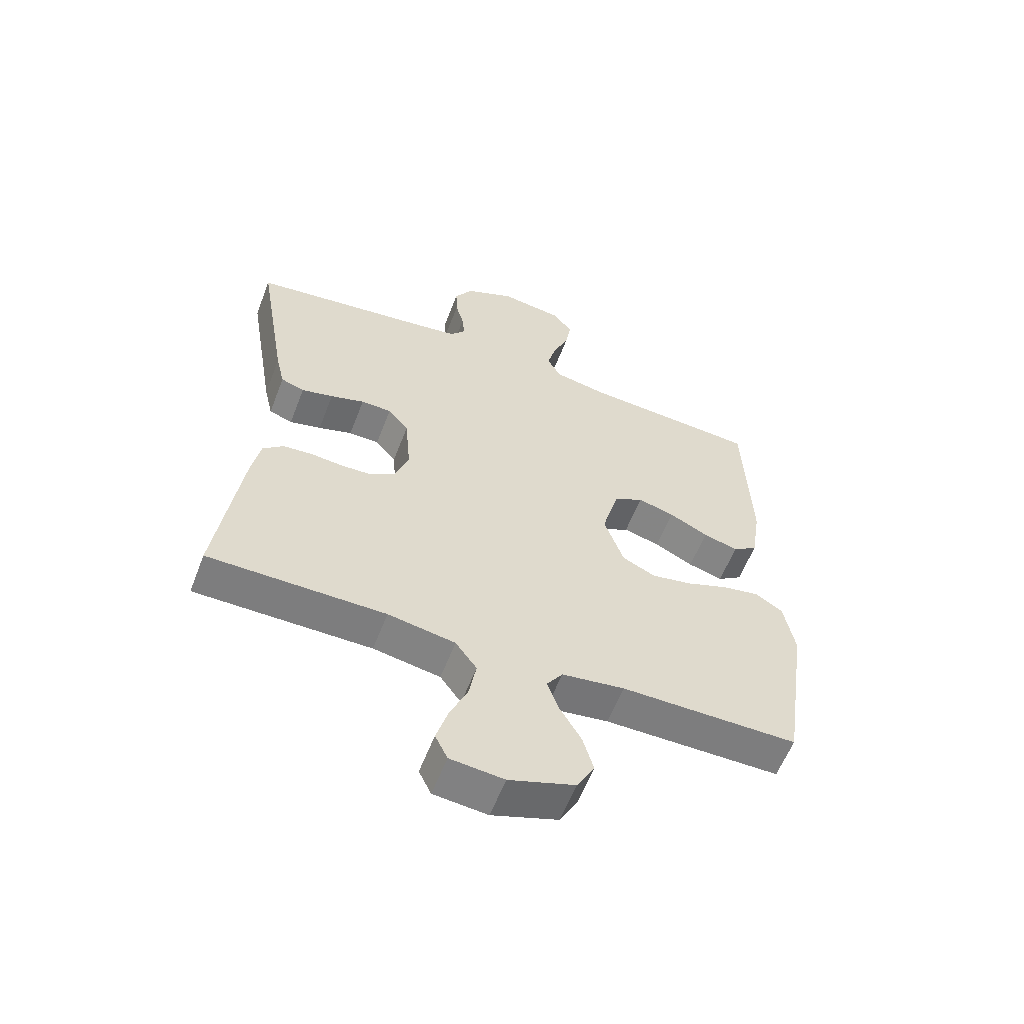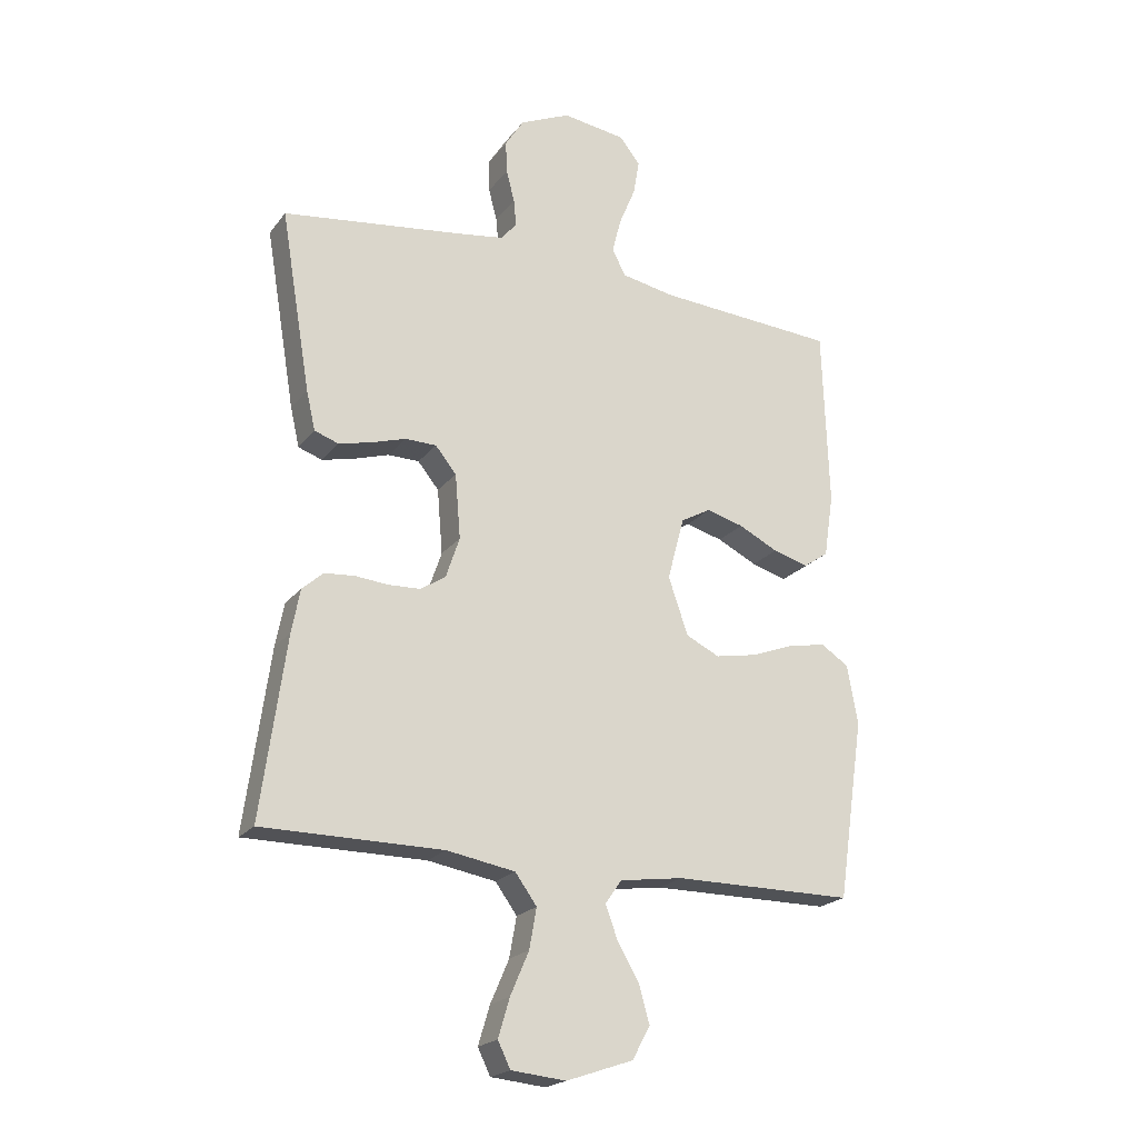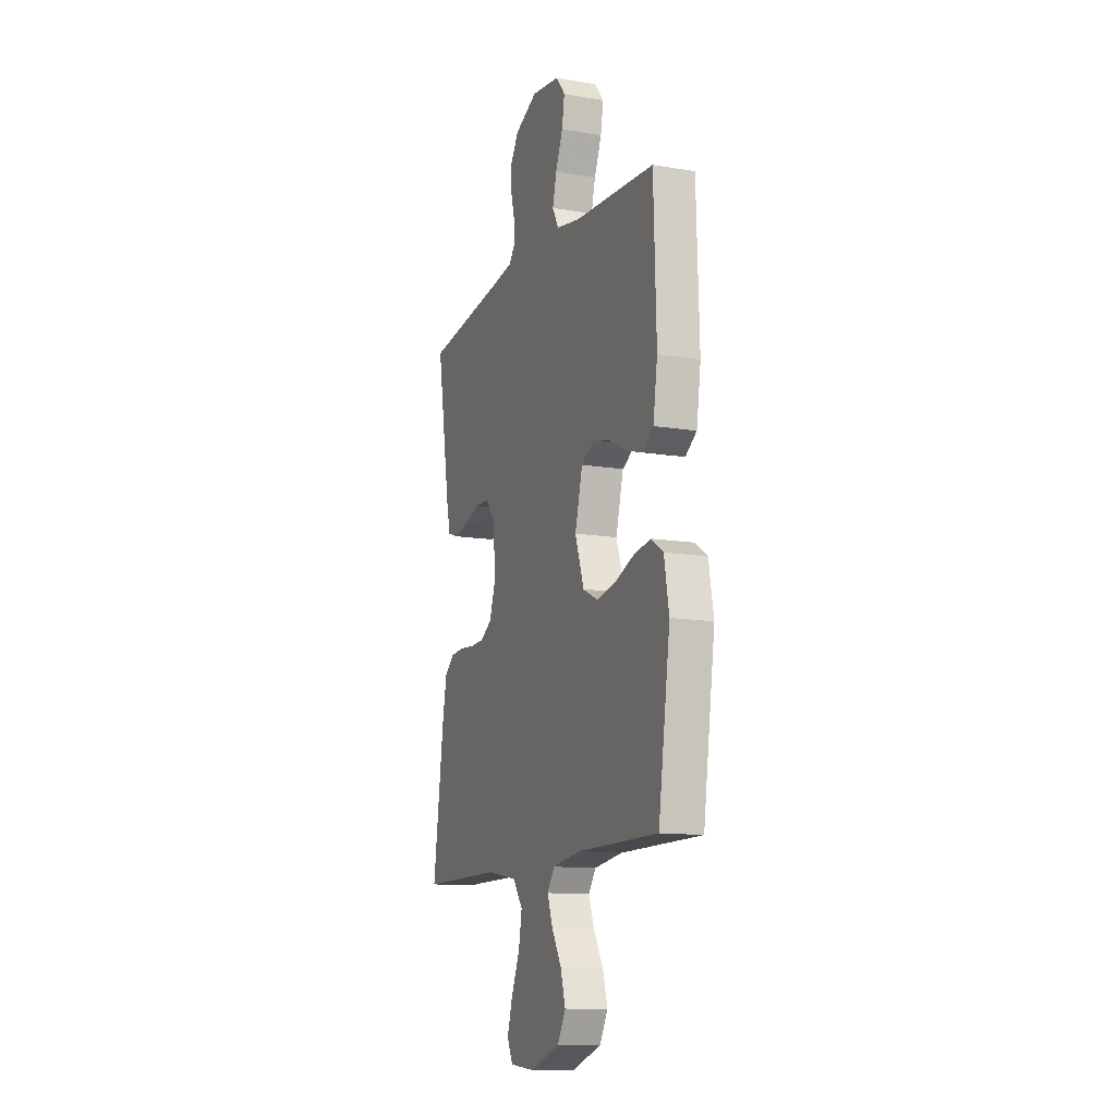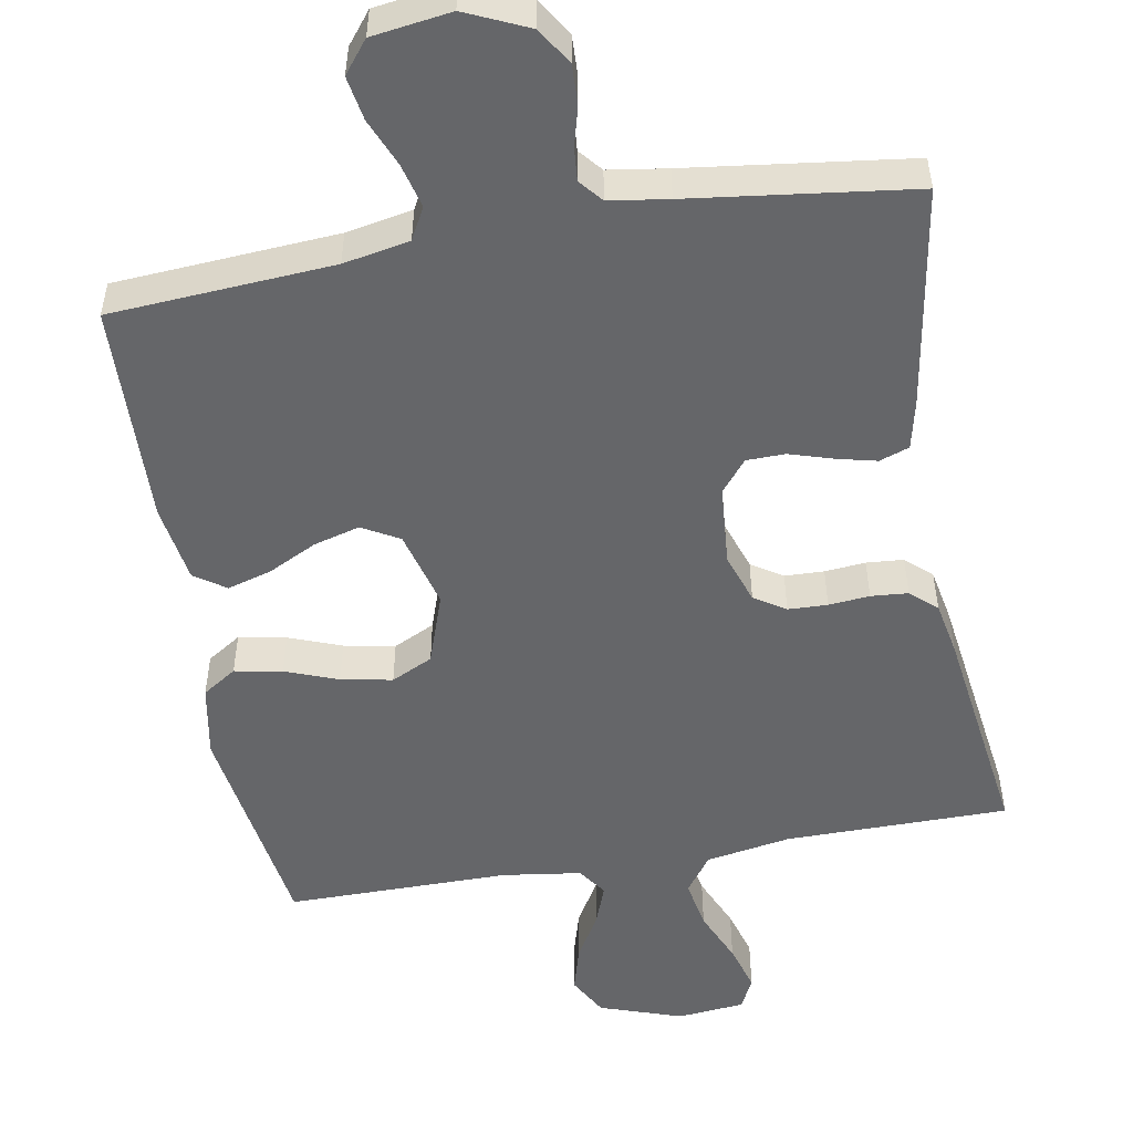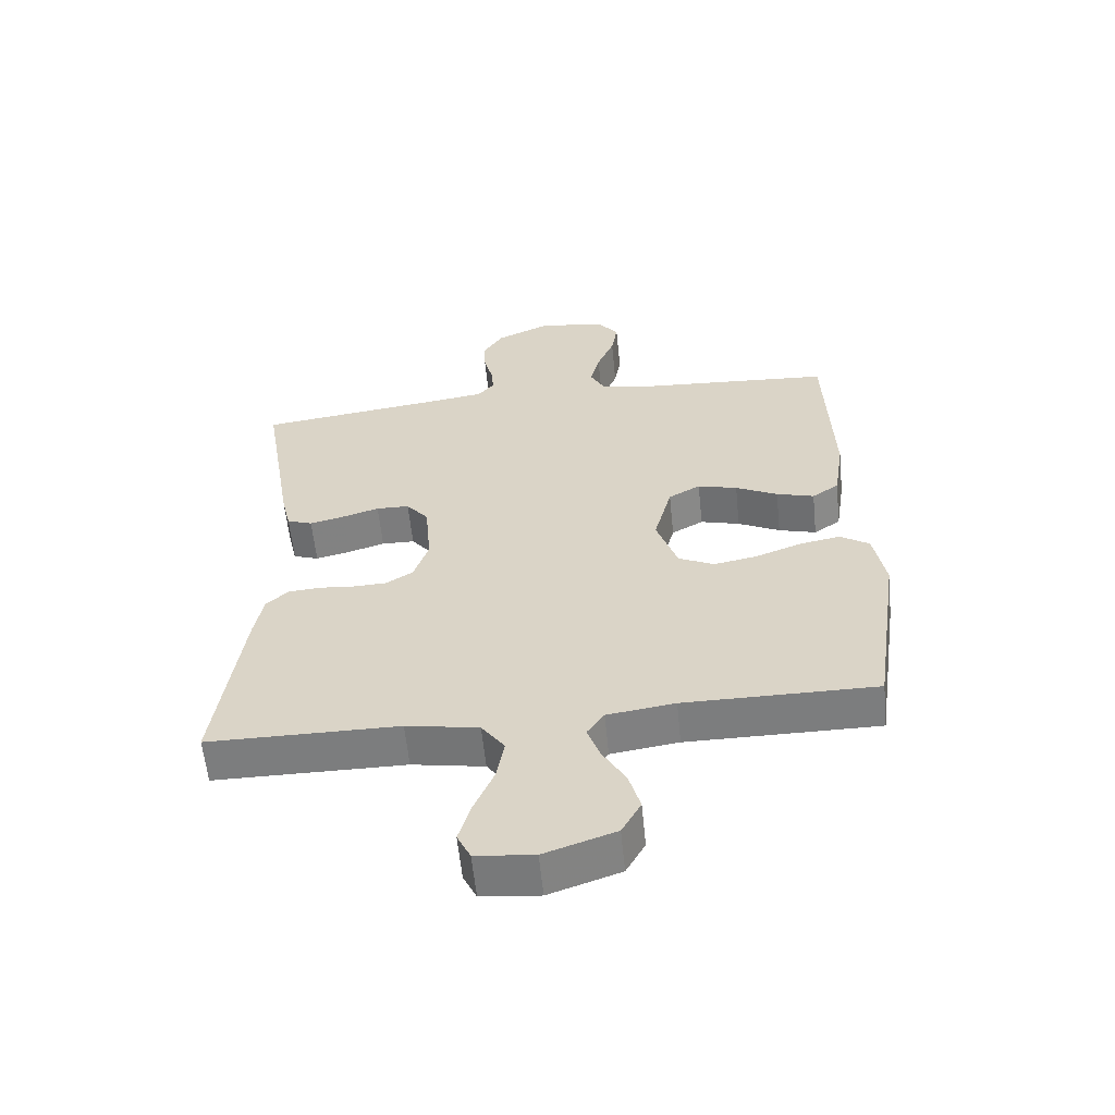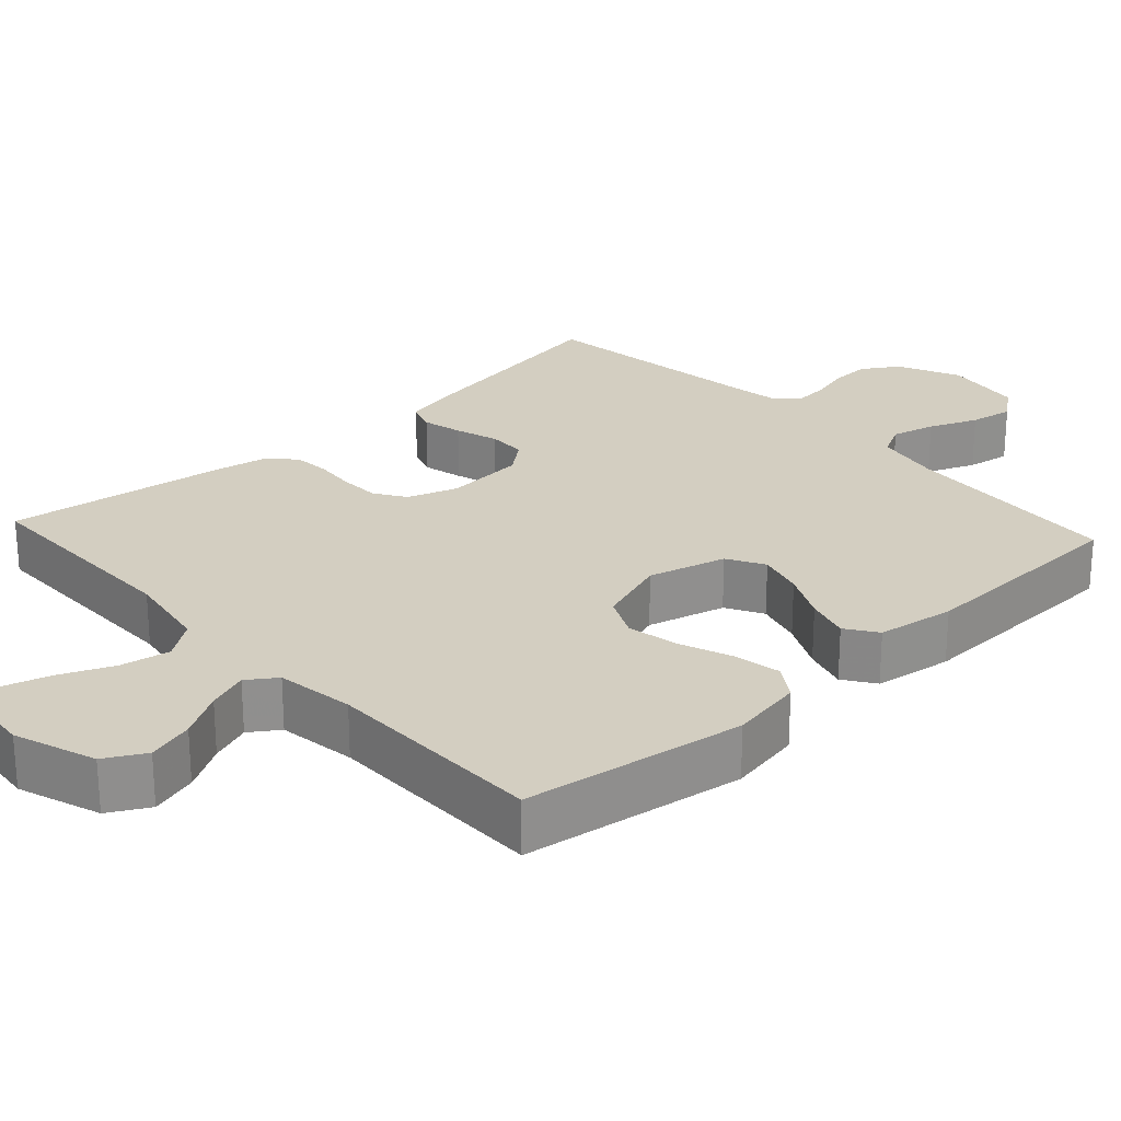
<metadata>
{"format":"obj","ext":"obj","renderer":"f3d","projection":"perspective","resolution":1024,"background":"white","views":[{"elev":-59.1,"azim":159.0,"up":"+Z"},{"elev":-21.1,"azim":153.3,"up":"+Z"},{"elev":-12.5,"azim":-111.4,"up":"+Z"},{"elev":-51.8,"azim":10.1,"up":"+Y"},{"elev":-59.0,"azim":-174.3,"up":"+Z"},{"elev":25.1,"azim":-132.6,"up":"+Y"}]}
</metadata>
<code>
v 0.5 0.07 0.5
v 0.45 0.07 0.2
v 0.435 0.07 0.135
v 0.395 0.07 0.121
v 0.341 0.07 0.134
v 0.283 0.07 0.152
v 0.231 0.07 0.151
v 0.196 0.07 0.108
v 0.187 0.07 0
v 0.21 0.07 -0.068
v 0.252 0.07 -0.095
v 0.305 0.07 -0.097
v 0.36 0.07 -0.092
v 0.41 0.07 -0.096
v 0.445 0.07 -0.127
v 0.459 0.07 -0.2
v 0.5 0.07 -0.5
v 0.2 0.07 -0.501
v 0.086 0.07 -0.521
v 0.05 0.07 -0.571
v 0.062 0.07 -0.638
v 0.093 0.07 -0.71
v 0.112 0.07 -0.774
v 0.091 0.07 -0.817
v 0 0.07 -0.826
v -0.111 0.07 -0.788
v -0.141 0.07 -0.734
v -0.123 0.07 -0.671
v -0.087 0.07 -0.609
v -0.067 0.07 -0.554
v -0.094 0.07 -0.515
v -0.2 0.07 -0.5
v -0.5 0.07 -0.5
v -0.544 0.07 -0.2
v -0.526 0.07 -0.101
v -0.48 0.07 -0.071
v -0.416 0.07 -0.083
v -0.345 0.07 -0.11
v -0.276 0.07 -0.123
v -0.22 0.07 -0.096
v -0.187 0.07 0
v -0.215 0.07 0.105
v -0.265 0.07 0.133
v -0.327 0.07 0.116
v -0.393 0.07 0.083
v -0.452 0.07 0.066
v -0.494 0.07 0.095
v -0.51 0.07 0.2
v -0.5 0.07 0.5
v -0.2 0.07 0.52
v -0.111 0.07 0.537
v -0.088 0.07 0.58
v -0.103 0.07 0.639
v -0.13 0.07 0.704
v -0.14 0.07 0.763
v -0.106 0.07 0.806
v 0 0.07 0.821
v 0.084 0.07 0.783
v 0.115 0.07 0.734
v 0.113 0.07 0.68
v 0.099 0.07 0.627
v 0.095 0.07 0.582
v 0.121 0.07 0.551
v 0.2 0.07 0.539
v 0.5 0 0.5
v 0.45 0 0.2
v 0.435 0 0.135
v 0.395 0 0.121
v 0.341 0 0.134
v 0.283 0 0.152
v 0.231 0 0.151
v 0.196 0 0.108
v 0.187 0 0
v 0.21 0 -0.068
v 0.252 0 -0.095
v 0.305 0 -0.097
v 0.36 0 -0.092
v 0.41 0 -0.096
v 0.445 0 -0.127
v 0.459 0 -0.2
v 0.5 0 -0.5
v 0.2 0 -0.501
v 0.086 0 -0.521
v 0.05 0 -0.571
v 0.062 0 -0.638
v 0.093 0 -0.71
v 0.112 0 -0.774
v 0.091 0 -0.817
v 0 0 -0.826
v -0.111 0 -0.788
v -0.141 0 -0.734
v -0.123 0 -0.671
v -0.087 0 -0.609
v -0.067 0 -0.554
v -0.094 0 -0.515
v -0.2 0 -0.5
v -0.5 0 -0.5
v -0.544 0 -0.2
v -0.526 0 -0.101
v -0.48 0 -0.071
v -0.416 0 -0.083
v -0.345 0 -0.11
v -0.276 0 -0.123
v -0.22 0 -0.096
v -0.187 0 0
v -0.215 0 0.105
v -0.265 0 0.133
v -0.327 0 0.116
v -0.393 0 0.083
v -0.452 0 0.066
v -0.494 0 0.095
v -0.51 0 0.2
v -0.5 0 0.5
v -0.2 0 0.52
v -0.111 0 0.537
v -0.088 0 0.58
v -0.103 0 0.639
v -0.13 0 0.704
v -0.14 0 0.763
v -0.106 0 0.806
v 0 0 0.821
v 0.084 0 0.783
v 0.115 0 0.734
v 0.113 0 0.68
v 0.099 0 0.627
v 0.095 0 0.582
v 0.121 0 0.551
v 0.2 0 0.539
f 58 59 60 61
f 58 61 62
f 57 58 62
f 56 57 62
f 53 54 55 56
f 52 53 56 62
f 51 52 62 63
f 47 48 49 50
f 44 45 46 47
f 43 44 47 50
f 42 43 50 51
f 35 36 37 38
f 35 38 39
f 32 33 34 35
f 31 32 35 39
f 30 31 39 40
f 26 27 28 29
f 26 29 30
f 25 26 30
f 24 25 30
f 21 22 23 24
f 20 21 24 30
f 19 20 30 40
f 15 16 17 18
f 12 13 14 15
f 11 12 15 18
f 10 11 18 19
f 3 4 5 6
f 1 2 3 6
f 64 1 6 7
f 63 64 7 8
f 41 42 51 63
f 41 63 8 9
f 19 40 41
f 9 10 19 41
f 125 124 123 122
f 126 125 122
f 126 122 121
f 126 121 120
f 120 119 118 117
f 126 120 117 116
f 127 126 116 115
f 114 113 112 111
f 111 110 109 108
f 114 111 108 107
f 115 114 107 106
f 102 101 100 99
f 103 102 99
f 99 98 97 96
f 103 99 96 95
f 104 103 95 94
f 93 92 91 90
f 94 93 90
f 94 90 89
f 94 89 88
f 88 87 86 85
f 94 88 85 84
f 104 94 84 83
f 82 81 80 79
f 79 78 77 76
f 82 79 76 75
f 83 82 75 74
f 70 69 68 67
f 70 67 66 65
f 71 70 65 128
f 72 71 128 127
f 127 115 106 105
f 73 72 127 105
f 105 104 83
f 105 83 74 73
f 1 65 66 2
f 2 66 67 3
f 3 67 68 4
f 4 68 69 5
f 5 69 70 6
f 6 70 71 7
f 7 71 72 8
f 8 72 73 9
f 9 73 74 10
f 10 74 75 11
f 11 75 76 12
f 12 76 77 13
f 13 77 78 14
f 14 78 79 15
f 15 79 80 16
f 16 80 81 17
f 17 81 82 18
f 18 82 83 19
f 19 83 84 20
f 20 84 85 21
f 21 85 86 22
f 22 86 87 23
f 23 87 88 24
f 24 88 89 25
f 25 89 90 26
f 26 90 91 27
f 27 91 92 28
f 28 92 93 29
f 29 93 94 30
f 30 94 95 31
f 31 95 96 32
f 32 96 97 33
f 33 97 98 34
f 34 98 99 35
f 35 99 100 36
f 36 100 101 37
f 37 101 102 38
f 38 102 103 39
f 39 103 104 40
f 40 104 105 41
f 41 105 106 42
f 42 106 107 43
f 43 107 108 44
f 44 108 109 45
f 45 109 110 46
f 46 110 111 47
f 47 111 112 48
f 48 112 113 49
f 49 113 114 50
f 50 114 115 51
f 51 115 116 52
f 52 116 117 53
f 53 117 118 54
f 54 118 119 55
f 55 119 120 56
f 56 120 121 57
f 57 121 122 58
f 58 122 123 59
f 59 123 124 60
f 60 124 125 61
f 61 125 126 62
f 62 126 127 63
f 63 127 128 64
f 64 128 65 1

</code>
